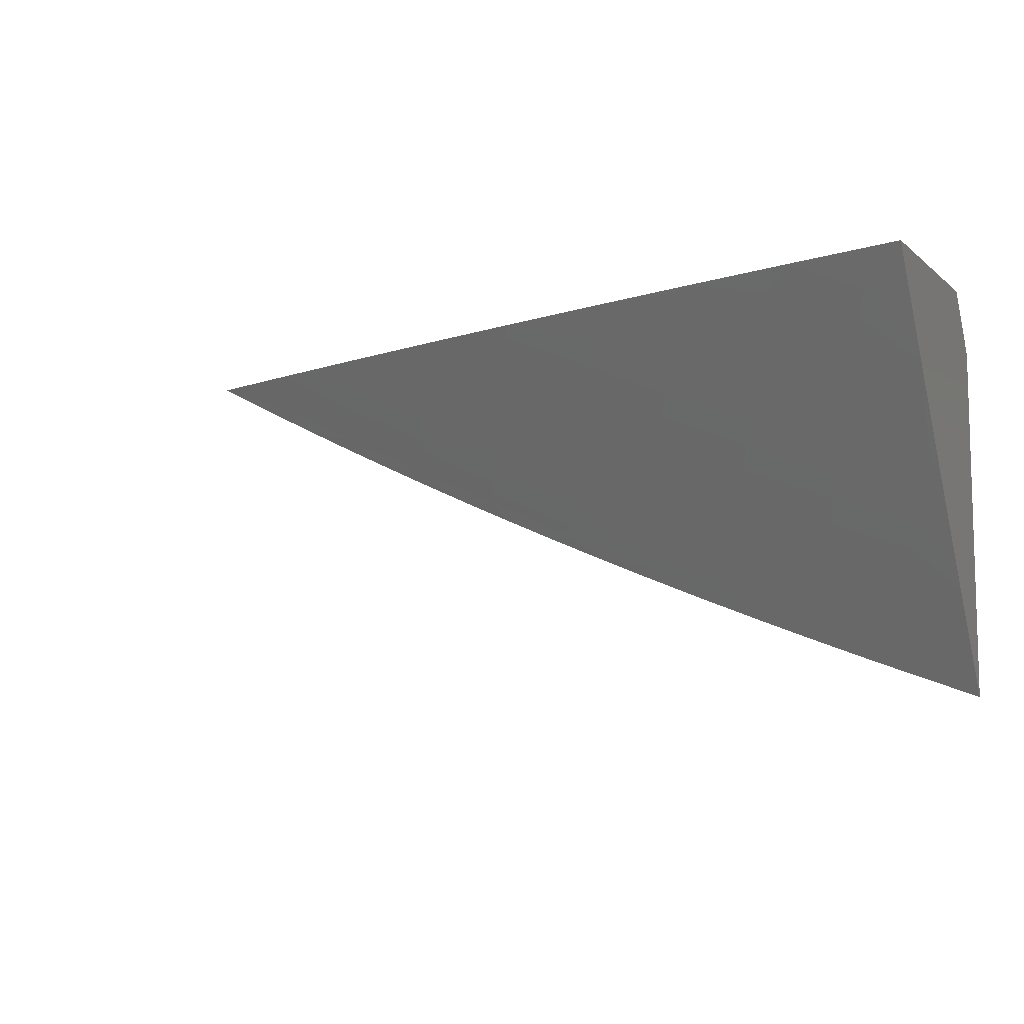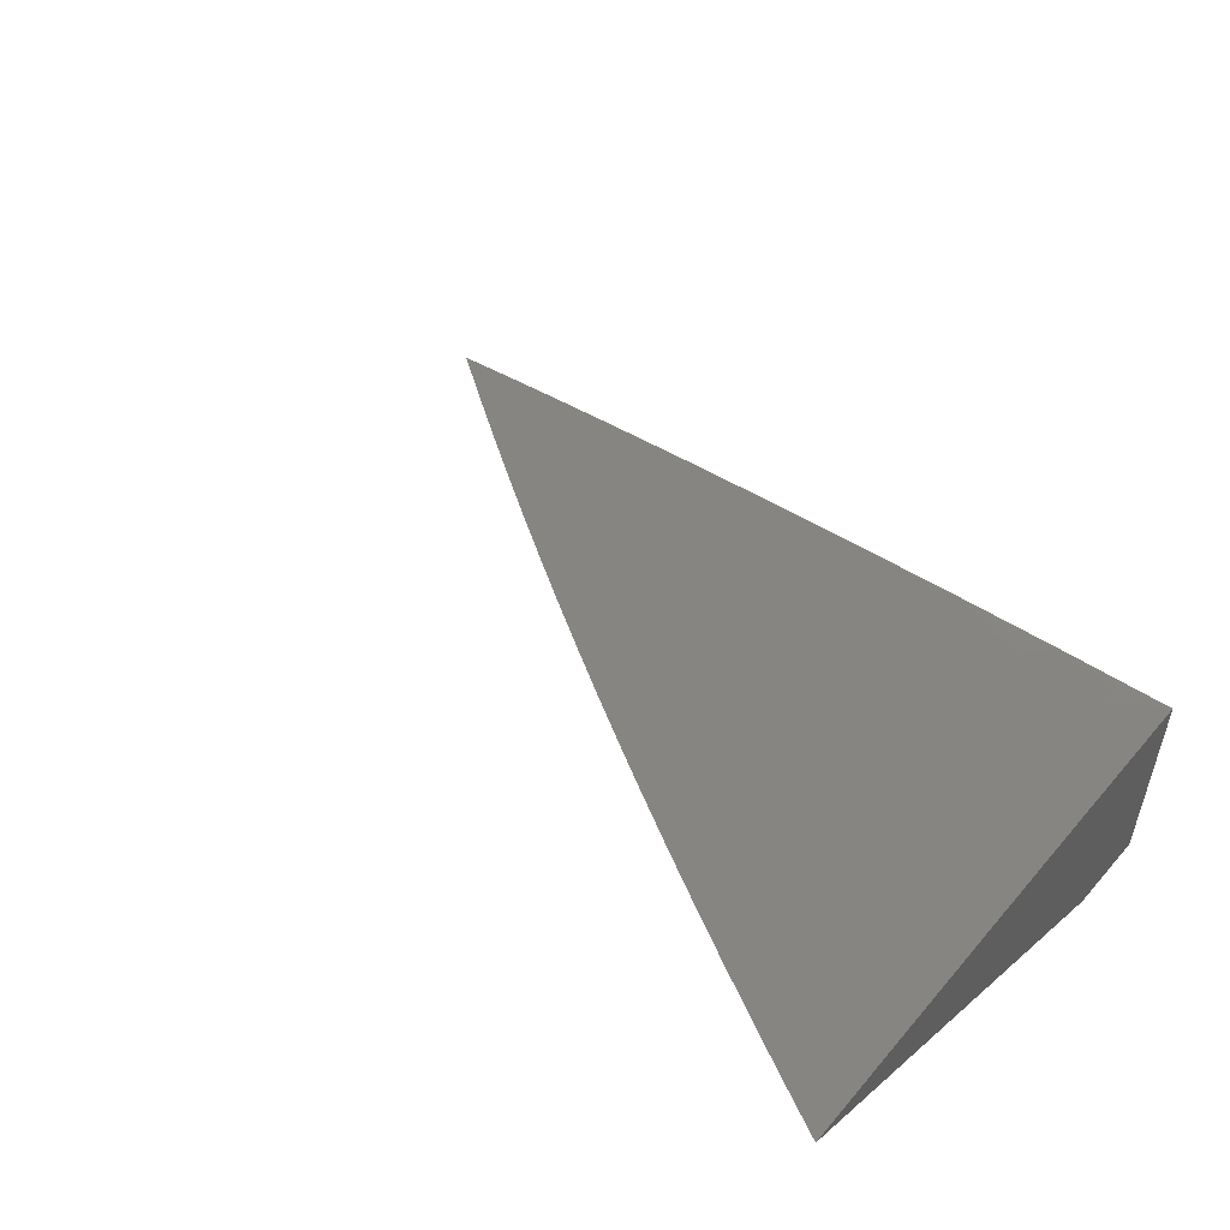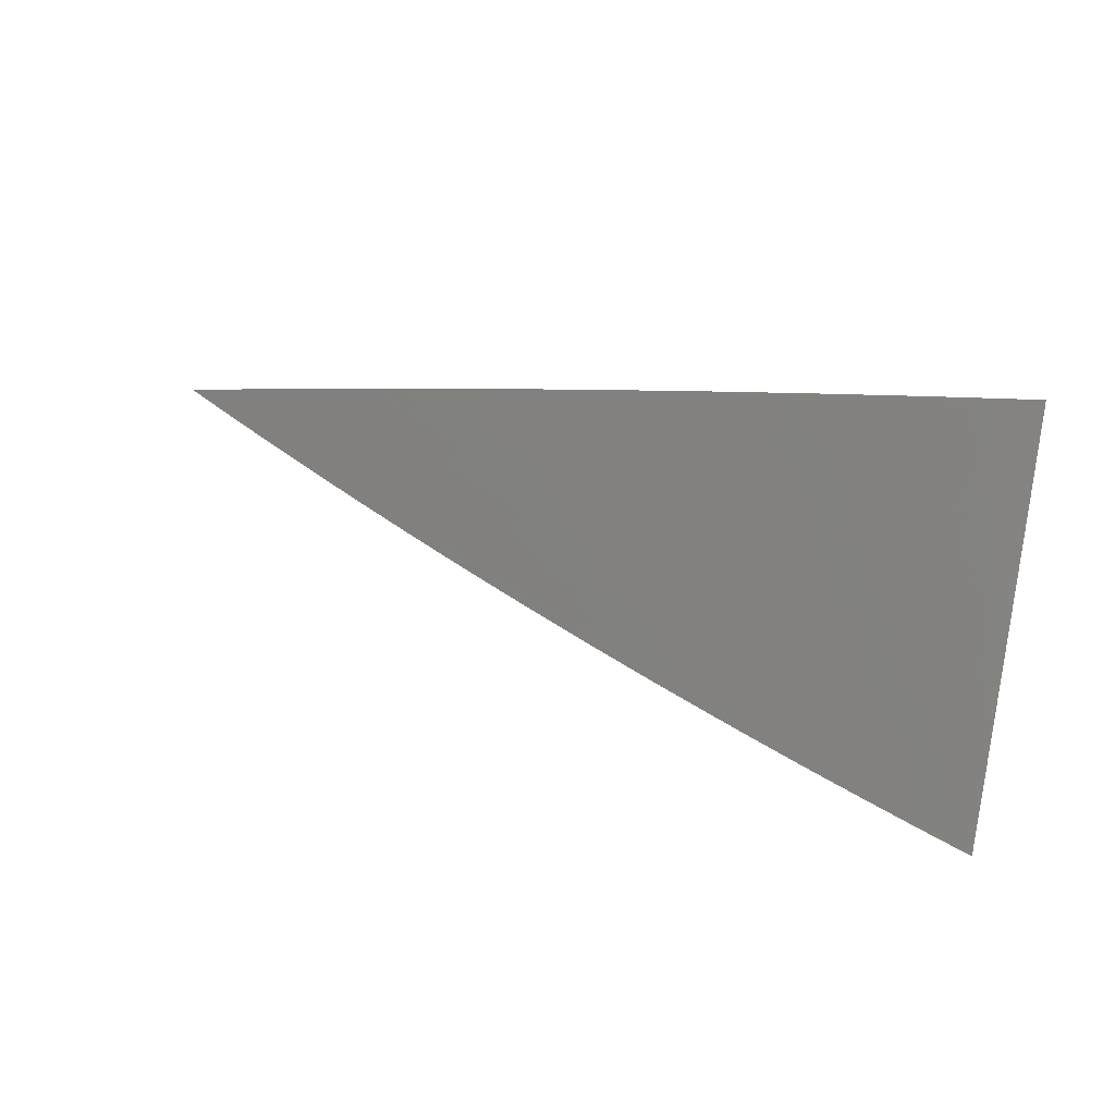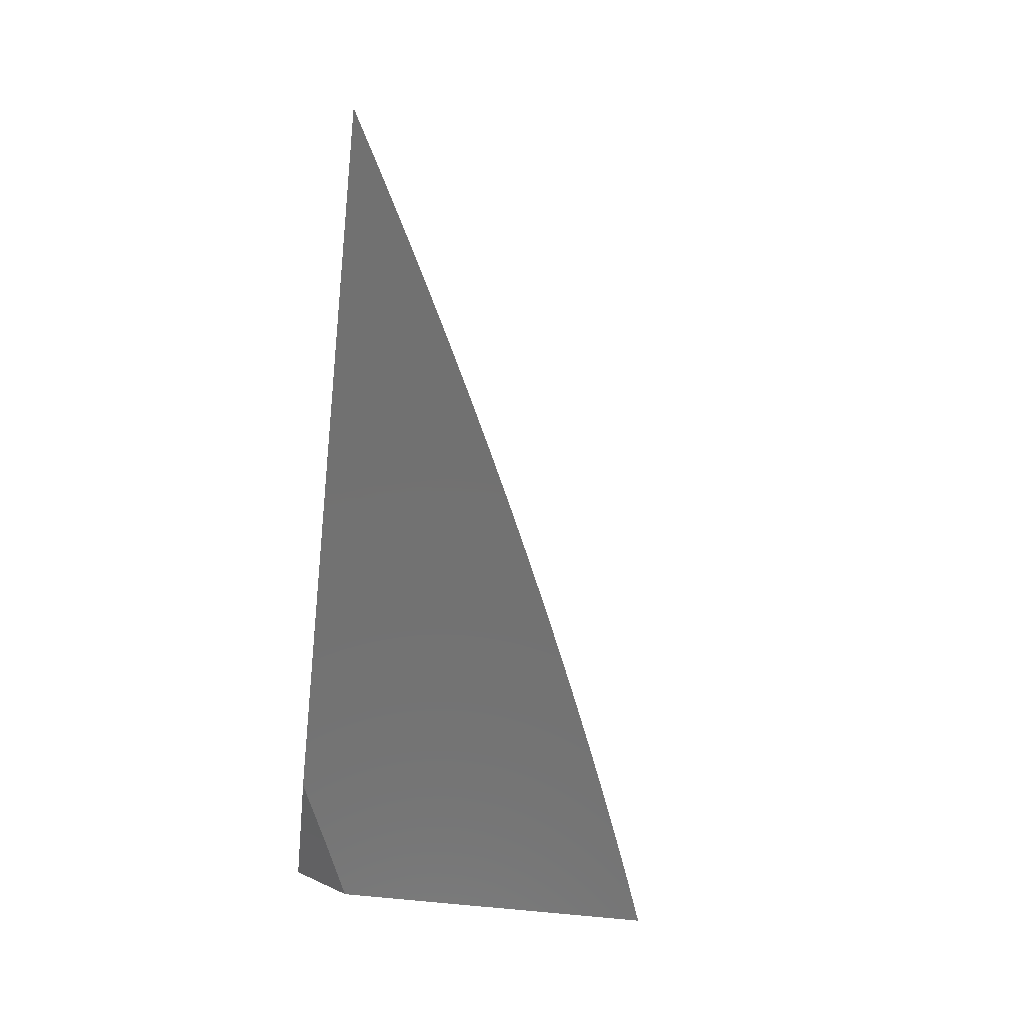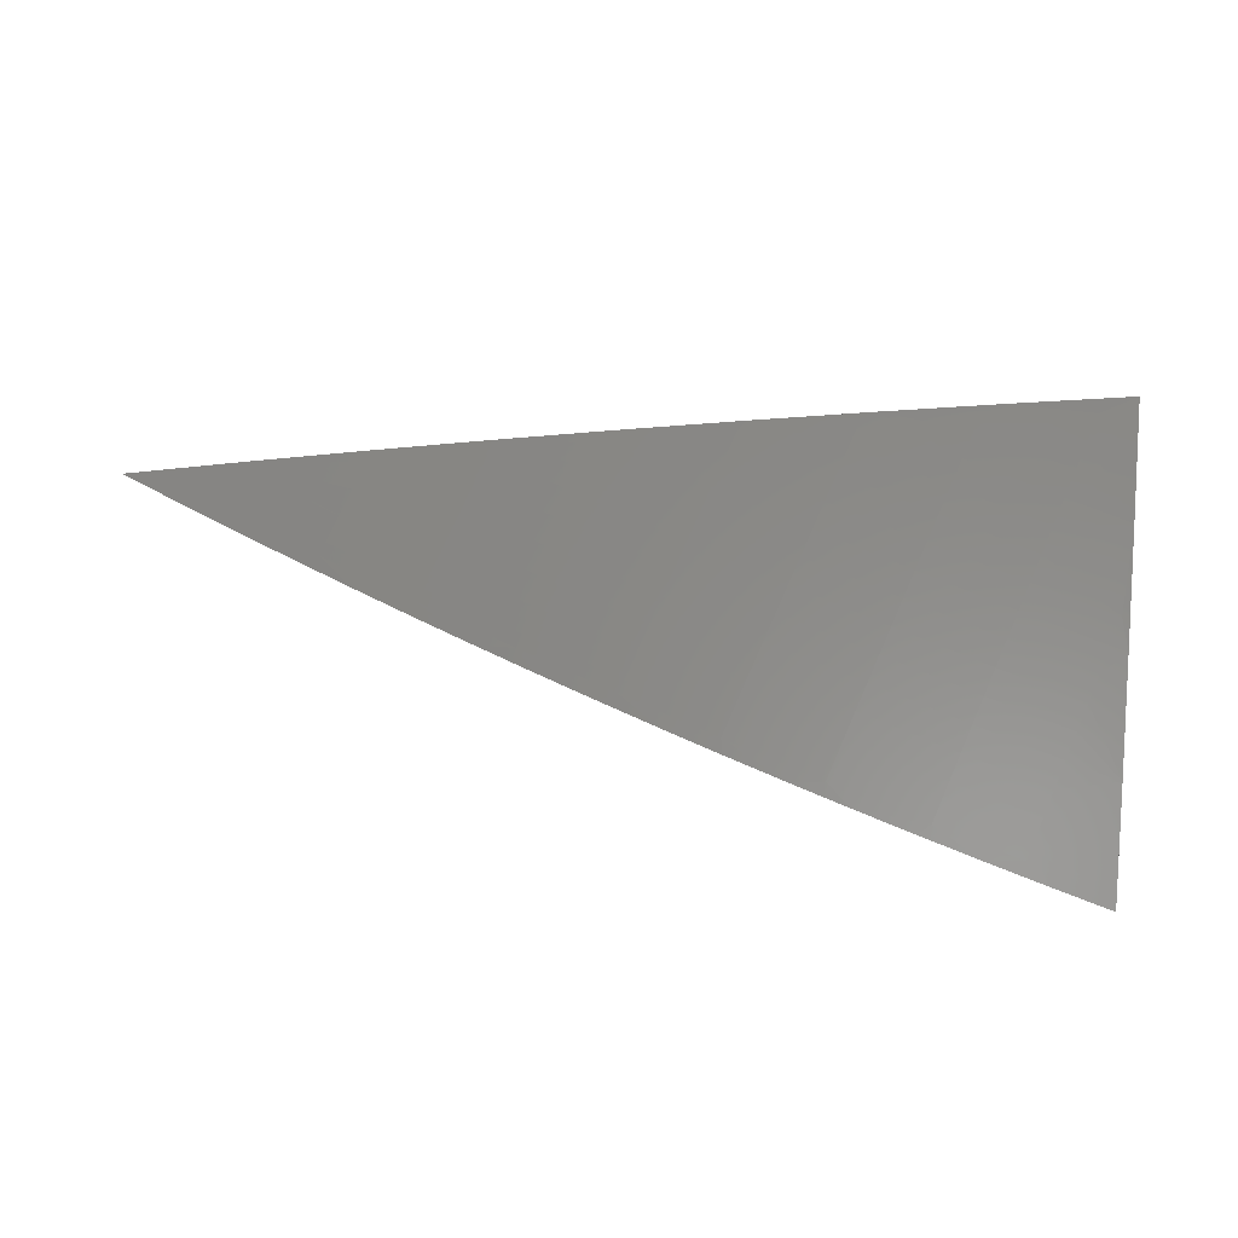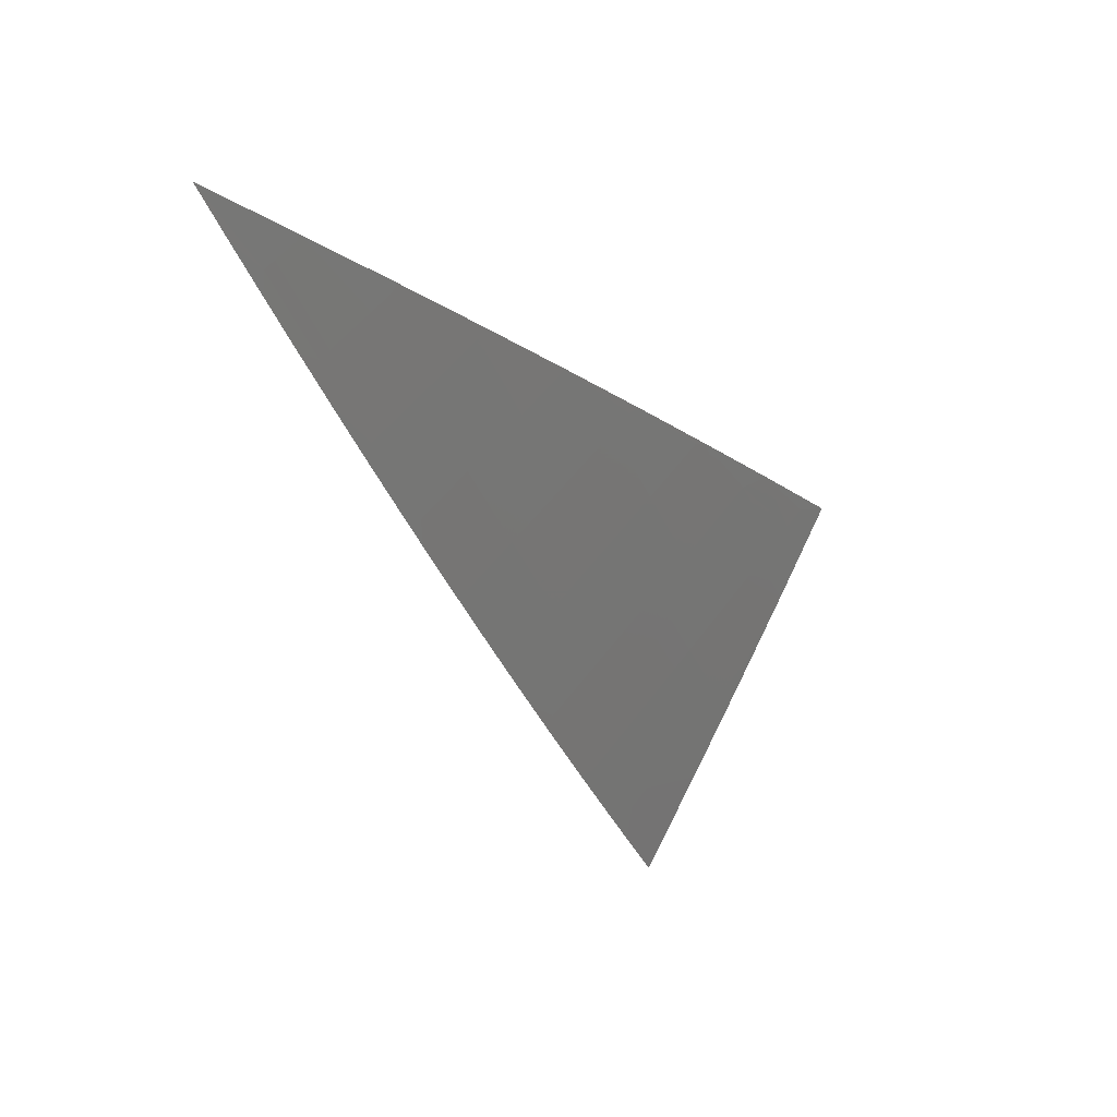
<metadata>
{"format":"stl","ext":"stl","renderer":"f3d","projection":"perspective","resolution":1024,"background":"white","views":[{"elev":-8.8,"azim":27.7,"up":"+Y"},{"elev":49.5,"azim":47.1,"up":"+Z"},{"elev":61.6,"azim":10.2,"up":"+Z"},{"elev":-63.5,"azim":-96.5,"up":"+Z"},{"elev":-32.9,"azim":-6.9,"up":"+Y"},{"elev":-21.1,"azim":-63.4,"up":"+Y"}]}
</metadata>
<code>
# stl→obj: 130 verts, 256 faces
v -2.688 -5.023 10
v -2.654 -5.03 10.01
v -2.732 -5 10
v -2.65 -5.021 10.01
v -2.645 -5.013 10.02
v -2.572 -5.049 10.02
v -2.567 -5.041 10.02
v -2.494 -5.076 10.02
v -2.485 -5.06 10.04
v -2.412 -5.094 10.04
v -2.404 -5.077 10.05
v -2.329 -5.11 10.05
v -2.322 -5.093 10.06
v -2.248 -5.124 10.06
v -2.24 -5.107 10.07
v -2.166 -5.137 10.07
v -2.159 -5.12 10.08
v -2.085 -5.149 10.08
v -2.078 -5.132 10.09
v -2.013 -5.157 10.09
v -2.006 -5.139 10.1
v -2 -5.161 10.09
v -2 -5.081 10.14
v -2.643 -5.046 10
v -2.58 -5.066 10.01
v -2.576 -5.058 10.01
v -2.502 -5.093 10.01
v -2.498 -5.085 10.02
v -2.424 -5.119 10.02
v -2.42 -5.111 10.02
v -2.345 -5.144 10.02
v -2.337 -5.127 10.04
v -2.263 -5.159 10.04
v -2.255 -5.141 10.05
v -2.181 -5.172 10.05
v -2.173 -5.155 10.06
v -2.099 -5.184 10.06
v -2.092 -5.167 10.07
v -2.026 -5.192 10.07
v -2.019 -5.174 10.08
v -2.598 -5.068 10
v -2.553 -5.09 10
v -2.506 -5.102 10.01
v -2.508 -5.111 10
v -2.463 -5.132 10
v -2.431 -5.136 10.01
v -2.417 -5.153 10
v -2.357 -5.169 10.01
v -2.372 -5.173 10
v -2.326 -5.193 10
v -2.281 -5.201 10.01
v -2.28 -5.212 10
v -2.234 -5.231 10
v -2.206 -5.232 10.01
v -2.187 -5.25 10
v -2.13 -5.262 10.01
v -2.141 -5.268 10
v -2.094 -5.286 10
v -2.064 -5.288 10.01
v -2.047 -5.304 10
v -2.06 -5.279 10.01
v -2 -5.321 10
v -2.057 -5.27 10.02
v -2 -5.241 10.05
v -2.053 -5.262 10.02
v -2.047 -5.244 10.04
v -2.12 -5.236 10.02
v -2.113 -5.219 10.04
v -2.195 -5.207 10.02
v -2.188 -5.189 10.04
v -2.27 -5.176 10.02
v -2.033 -5.209 10.06
v -2.04 -5.227 10.05
v -2.106 -5.202 10.05
v -2 -5 10.18
v -2.035 -5.027 10.16
v -2.042 -5.045 10.15
v -2.049 -5.062 10.14
v -2.122 -5.033 10.14
v -2.129 -5.051 10.13
v -2.202 -5.021 10.13
v -2.21 -5.038 10.12
v -2.276 -5 10.12
v -2.283 -5.007 10.12
v -2.368 -5 10.1
v -2.29 -5.024 10.1
v -2.298 -5.041 10.09
v -2.217 -5.055 10.1
v -2.225 -5.073 10.09
v -2.144 -5.085 10.1
v -2.151 -5.103 10.09
v -2.071 -5.114 10.1
v -2.028 -5.009 10.17
v -2.092 -5 10.16
v -2.115 -5.016 10.15
v -2.184 -5 10.14
v -2.195 -5.003 10.14
v -2.372 -5.009 10.09
v -2.459 -5 10.08
v -2.38 -5.026 10.08
v -2.388 -5.043 10.07
v -2.306 -5.058 10.08
v -2.314 -5.075 10.07
v -2.232 -5.09 10.08
v -2.461 -5.009 10.07
v -2.55 -5 10.05
v -2.469 -5.026 10.06
v -2.477 -5.043 10.05
v -2.396 -5.06 10.06
v -2.55 -5.008 10.05
v -2.641 -5 10.03
v -2.559 -5.024 10.04
v -2.641 -5.005 10.02
v -2.428 -5.128 10.01
v -2.349 -5.152 10.02
v -2.353 -5.161 10.01
v -2.274 -5.184 10.02
v -2.278 -5.193 10.01
v -2.199 -5.215 10.02
v -2.202 -5.224 10.01
v -2.123 -5.245 10.02
v -2.137 -5.068 10.12
v -2.064 -5.097 10.12
v -2.127 -5.254 10.01
v -2.056 -5.08 10.13
v -2 -5.046 10
v -2.059 -5.023 10
v -2 -5 10.03
v -2.059 -5 10.01
v -2.118 -5 10
f 1 2 3
f 3 2 4
f 3 4 5
f 5 4 6
f 5 6 7
f 7 6 8
f 7 8 9
f 9 8 10
f 9 10 11
f 11 10 12
f 11 12 13
f 13 12 14
f 13 14 15
f 15 14 16
f 15 16 17
f 17 16 18
f 17 18 19
f 19 18 20
f 19 20 21
f 21 20 22
f 21 22 23
f 1 24 2
f 2 24 25
f 2 25 26
f 26 25 27
f 26 27 28
f 28 27 29
f 28 29 30
f 30 29 31
f 30 31 32
f 32 31 33
f 32 33 34
f 34 33 35
f 34 35 36
f 36 35 37
f 36 37 38
f 38 37 39
f 38 39 40
f 40 39 22
f 40 22 20
f 24 41 25
f 25 41 42
f 25 42 43
f 43 42 44
f 43 44 45
f 43 45 46
f 46 45 47
f 46 47 48
f 48 47 49
f 48 49 50
f 48 50 51
f 51 50 52
f 51 52 53
f 51 53 54
f 54 53 55
f 54 55 56
f 56 55 57
f 56 57 58
f 56 58 59
f 59 58 60
f 59 60 61
f 61 60 62
f 61 62 63
f 63 62 64
f 63 64 65
f 65 64 66
f 65 66 67
f 67 66 68
f 67 68 69
f 69 68 70
f 69 70 71
f 71 70 33
f 71 33 31
f 22 39 64
f 64 39 72
f 64 72 73
f 73 72 74
f 73 74 68
f 68 74 70
f 75 76 23
f 23 76 77
f 23 77 78
f 78 77 79
f 78 79 80
f 80 79 81
f 80 81 82
f 82 81 83
f 82 83 84
f 84 83 85
f 84 85 86
f 86 85 87
f 86 87 88
f 88 87 89
f 88 89 90
f 90 89 91
f 90 91 92
f 92 91 19
f 92 19 21
f 76 75 93
f 93 75 94
f 93 94 76
f 76 94 95
f 76 95 77
f 77 95 79
f 94 96 95
f 95 96 79
f 79 96 97
f 97 96 83
f 97 83 81
f 87 85 98
f 98 85 99
f 98 99 100
f 100 99 101
f 100 101 102
f 102 101 103
f 102 103 104
f 104 103 15
f 104 15 17
f 101 99 105
f 105 99 106
f 105 106 107
f 107 106 108
f 107 108 109
f 109 108 11
f 109 11 13
f 108 106 110
f 110 106 111
f 110 111 112
f 112 111 7
f 112 7 9
f 7 111 113
f 113 111 3
f 113 3 5
f 6 4 26
f 26 4 2
f 7 113 5
f 8 6 28
f 28 6 26
f 108 110 112
f 108 112 9
f 25 43 27
f 27 43 114
f 27 114 29
f 29 114 115
f 29 115 31
f 31 115 71
f 10 8 30
f 30 8 28
f 11 108 9
f 101 105 107
f 101 107 109
f 43 46 114
f 114 46 116
f 114 116 115
f 115 116 117
f 115 117 71
f 71 117 69
f 12 10 32
f 32 10 30
f 103 101 109
f 103 109 13
f 87 98 100
f 87 100 102
f 46 48 116
f 116 48 118
f 116 118 117
f 117 118 119
f 117 119 69
f 69 119 67
f 14 12 34
f 34 12 32
f 15 103 13
f 89 87 102
f 89 102 104
f 82 84 86
f 82 86 88
f 48 51 118
f 118 51 120
f 118 120 119
f 119 120 121
f 119 121 67
f 67 121 65
f 35 33 70
f 16 14 36
f 36 14 34
f 91 89 104
f 91 104 17
f 82 88 122
f 122 88 90
f 122 90 123
f 123 90 92
f 123 92 21
f 79 97 81
f 51 54 120
f 120 54 124
f 120 124 121
f 121 124 63
f 121 63 65
f 37 35 74
f 74 35 70
f 18 16 38
f 38 16 36
f 19 91 17
f 82 122 80
f 80 122 125
f 80 125 78
f 78 125 23
f 125 122 123
f 54 56 124
f 124 56 61
f 124 61 63
f 59 61 56
f 73 68 66
f 39 37 72
f 72 37 74
f 20 18 40
f 40 18 38
f 23 125 123
f 23 123 21
f 64 73 66
f 126 127 128
f 128 127 129
f 129 127 130
f 75 23 128
f 128 23 22
f 128 22 126
f 126 22 64
f 126 64 62
f 62 60 126
f 126 60 58
f 126 58 57
f 57 55 126
f 126 55 53
f 126 53 52
f 52 50 126
f 126 50 127
f 127 50 49
f 127 49 47
f 127 47 130
f 130 47 45
f 130 45 44
f 44 42 130
f 130 42 41
f 130 41 24
f 24 1 130
f 130 1 3
f 3 111 130
f 130 111 106
f 130 106 99
f 99 85 130
f 130 85 129
f 129 85 128
f 128 85 83
f 128 83 96
f 96 94 128
f 128 94 75

</code>
